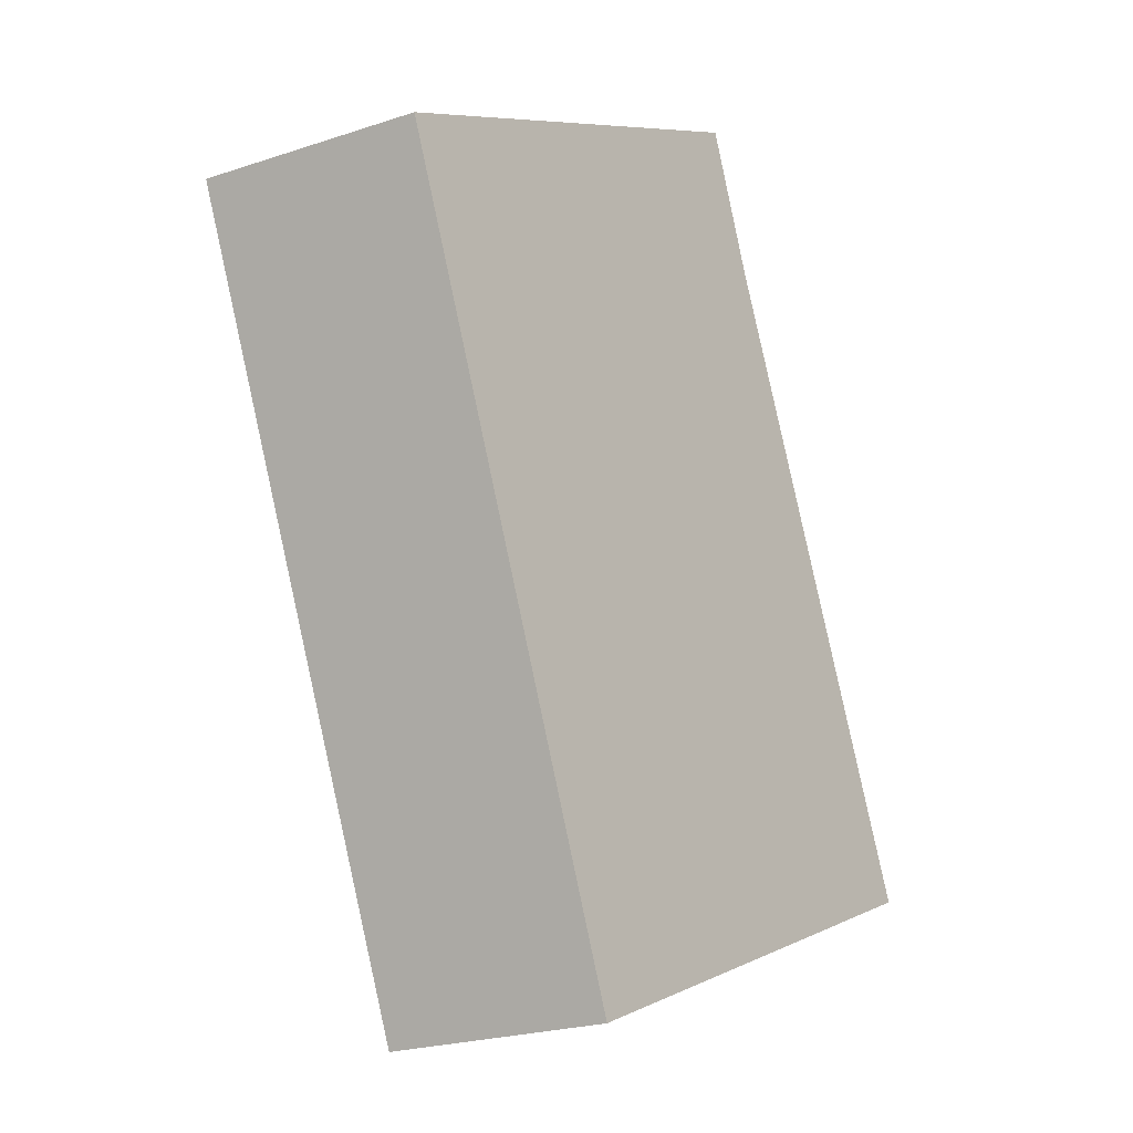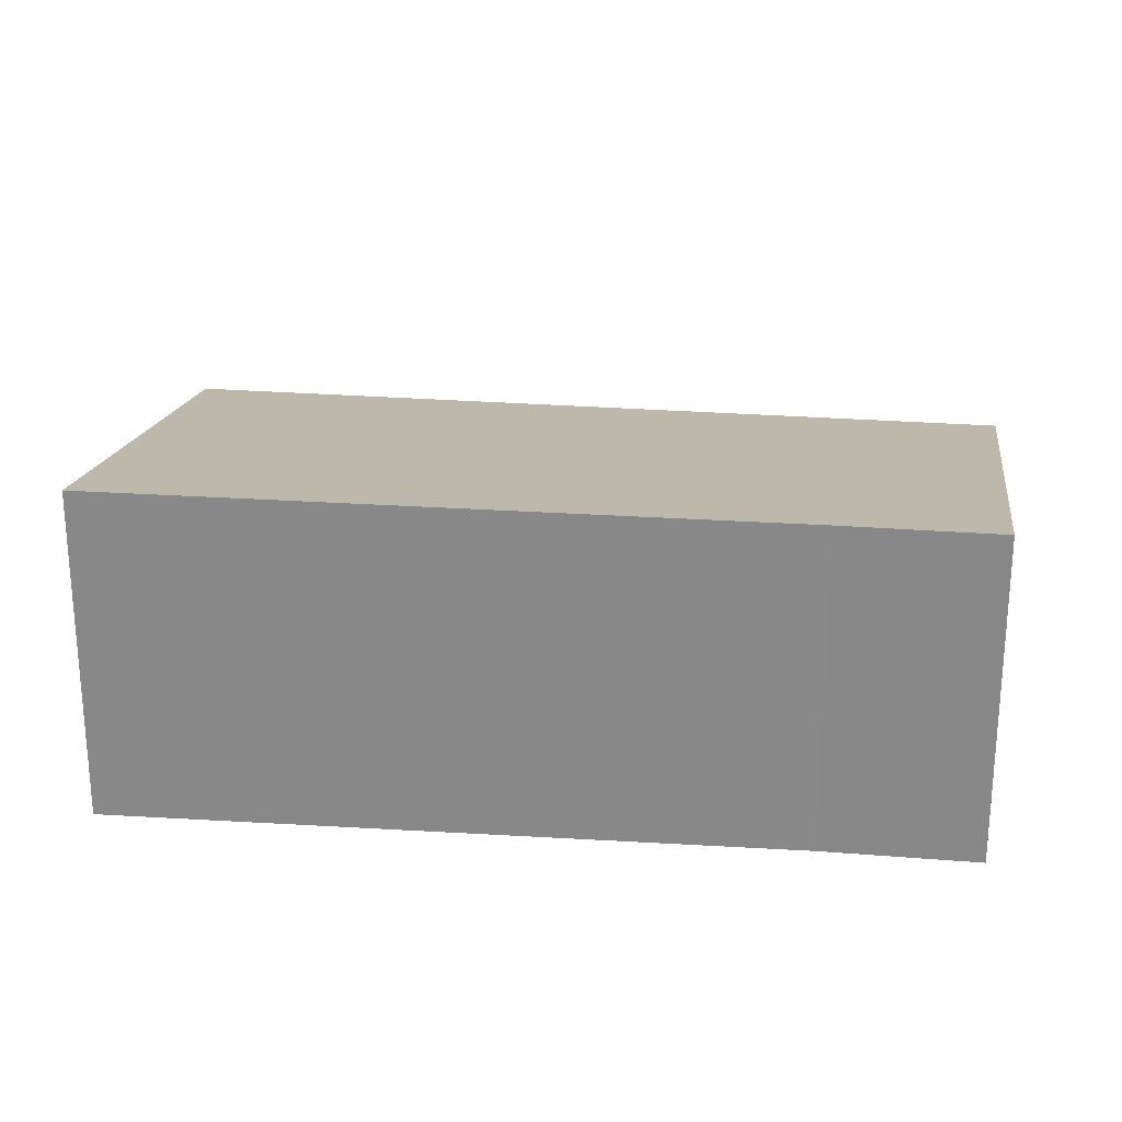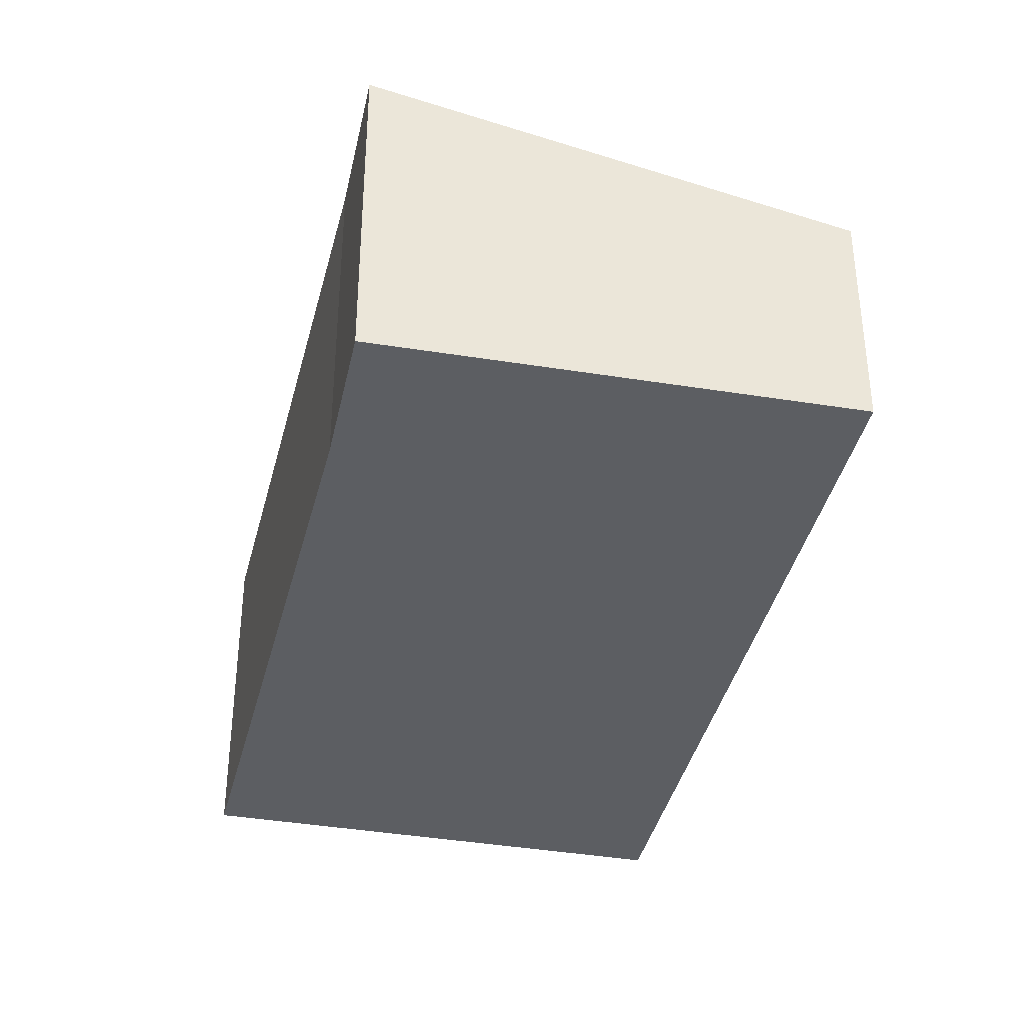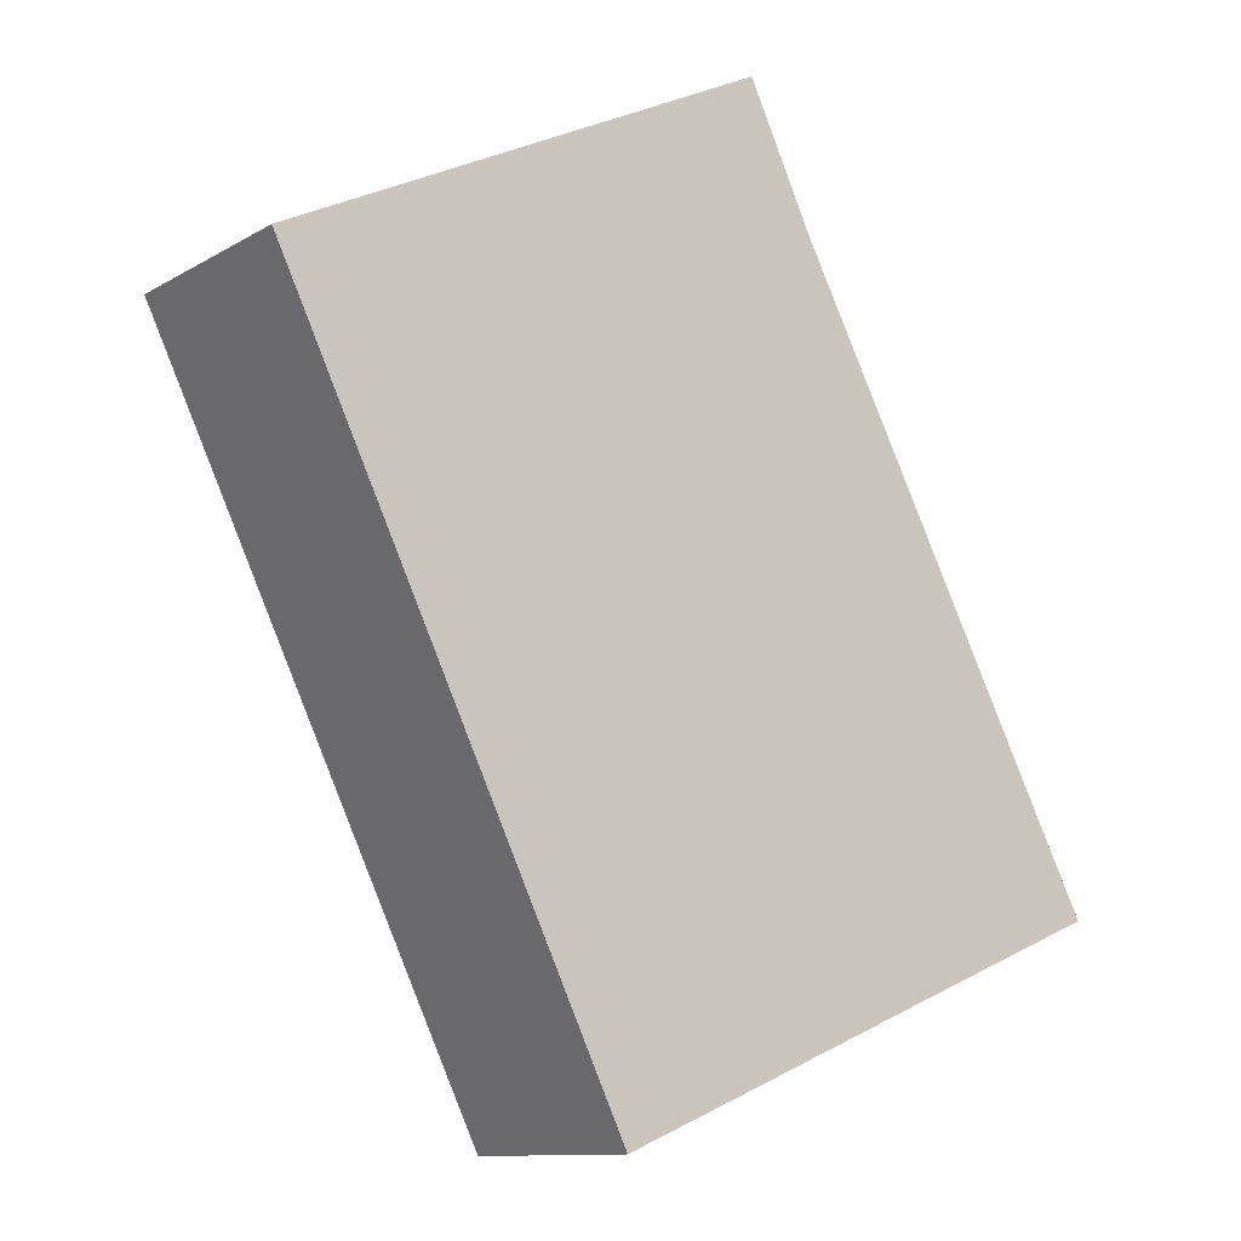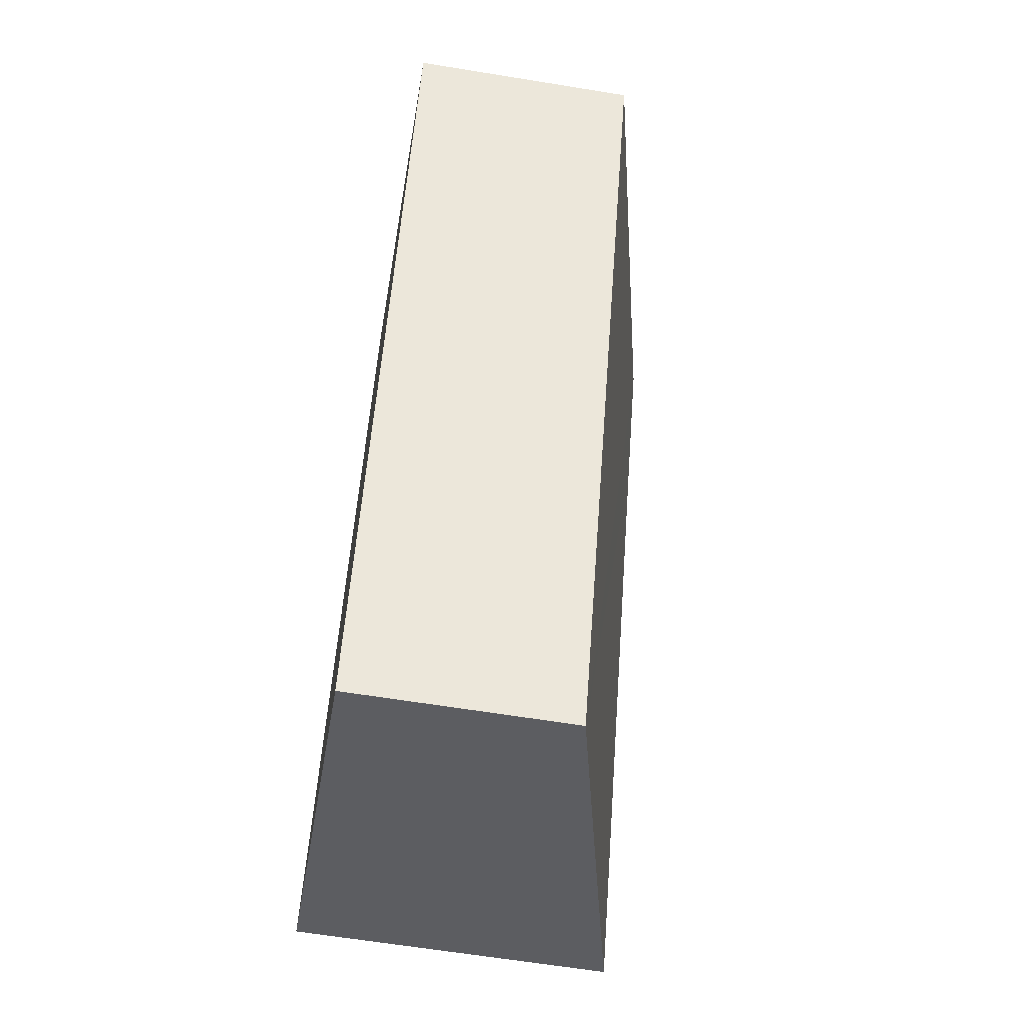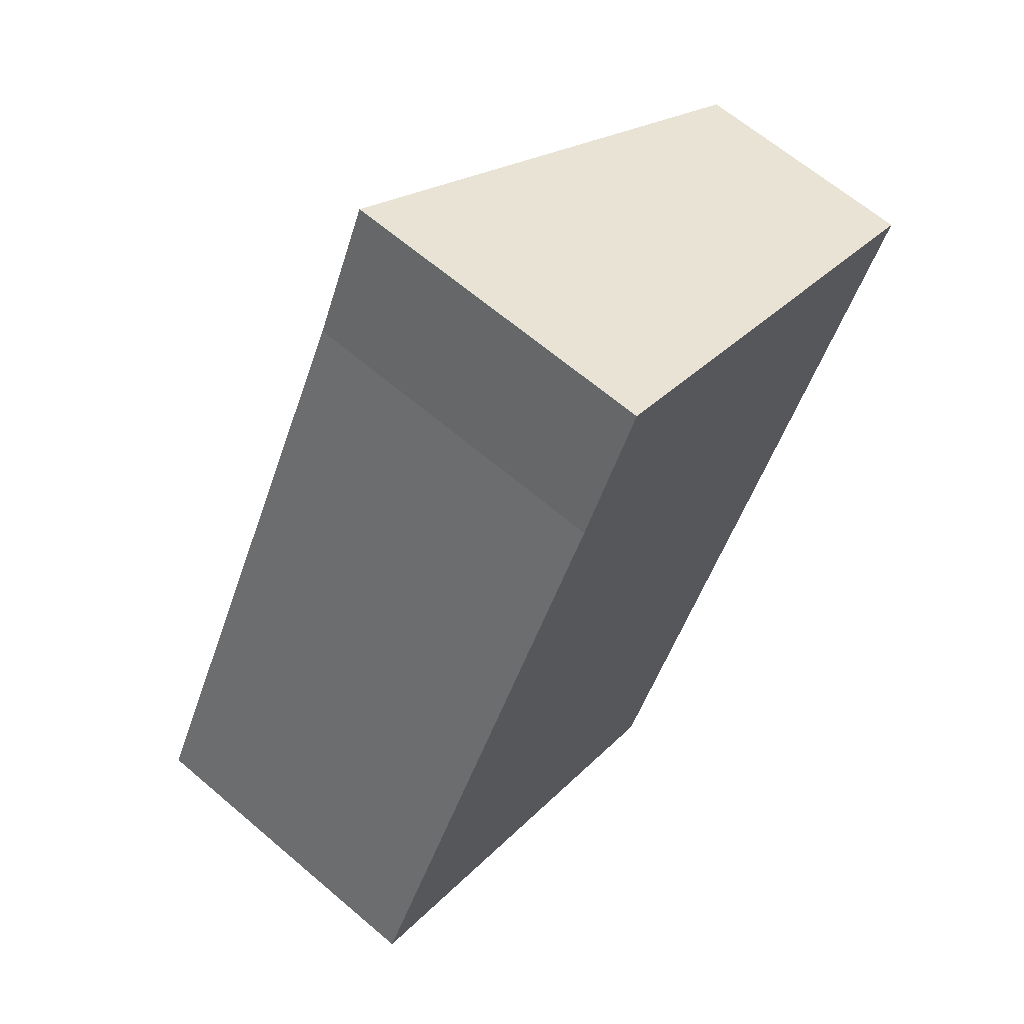
<metadata>
{"format":"obj","ext":"obj","renderer":"f3d","projection":"perspective","resolution":1024,"background":"white","views":[{"elev":-24.4,"azim":118.3,"up":"+Z"},{"elev":26.5,"azim":-57.2,"up":"+Y"},{"elev":-38.0,"azim":13.6,"up":"+Y"},{"elev":-11.5,"azim":143.5,"up":"+Z"},{"elev":-62.7,"azim":80.6,"up":"+Z"},{"elev":65.0,"azim":-49.4,"up":"+Z"}]}
</metadata>
<code>
v  4.768 2.477 -2.311
v  4.082 3.585 7.988
v  8.719 2.477 5.809
v  3.365 3.582 6.485
v  0 3.623 2.218e-16
v  4.082 -4.891e-16 7.988
v  8.719 -3.557e-16 5.809
v  4.768 1.415e-16 -2.311
v  0 0 0
v  3.365 -3.971e-16 6.485
g defaultobject
f 1 2 3
f 2 1 4
f 4 1 5
f 6 3 2
f 3 6 7
f 7 1 3
f 1 7 8
f 1 9 5
f 9 1 8
f 4 6 2
f 6 4 10
f 9 4 5
f 4 9 10
f 6 8 7
f 8 6 10
f 8 10 9

</code>
